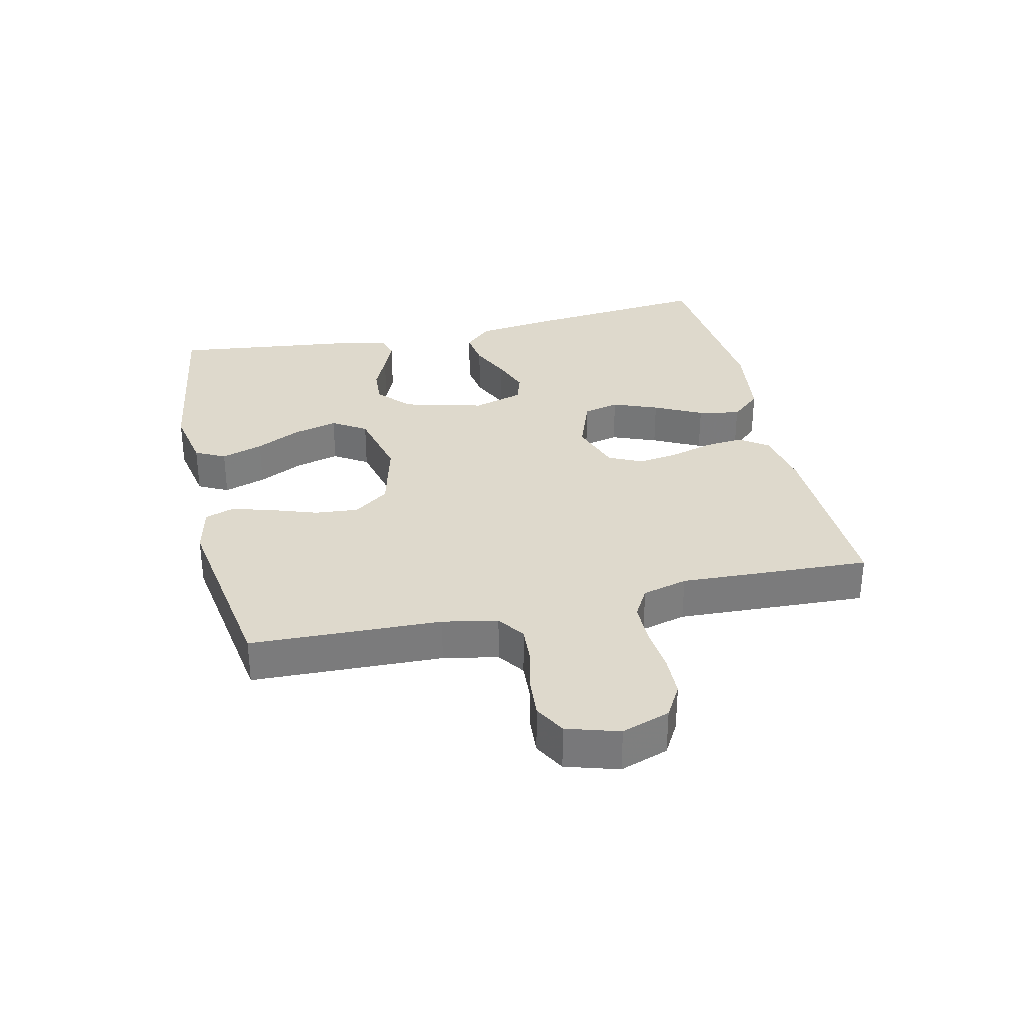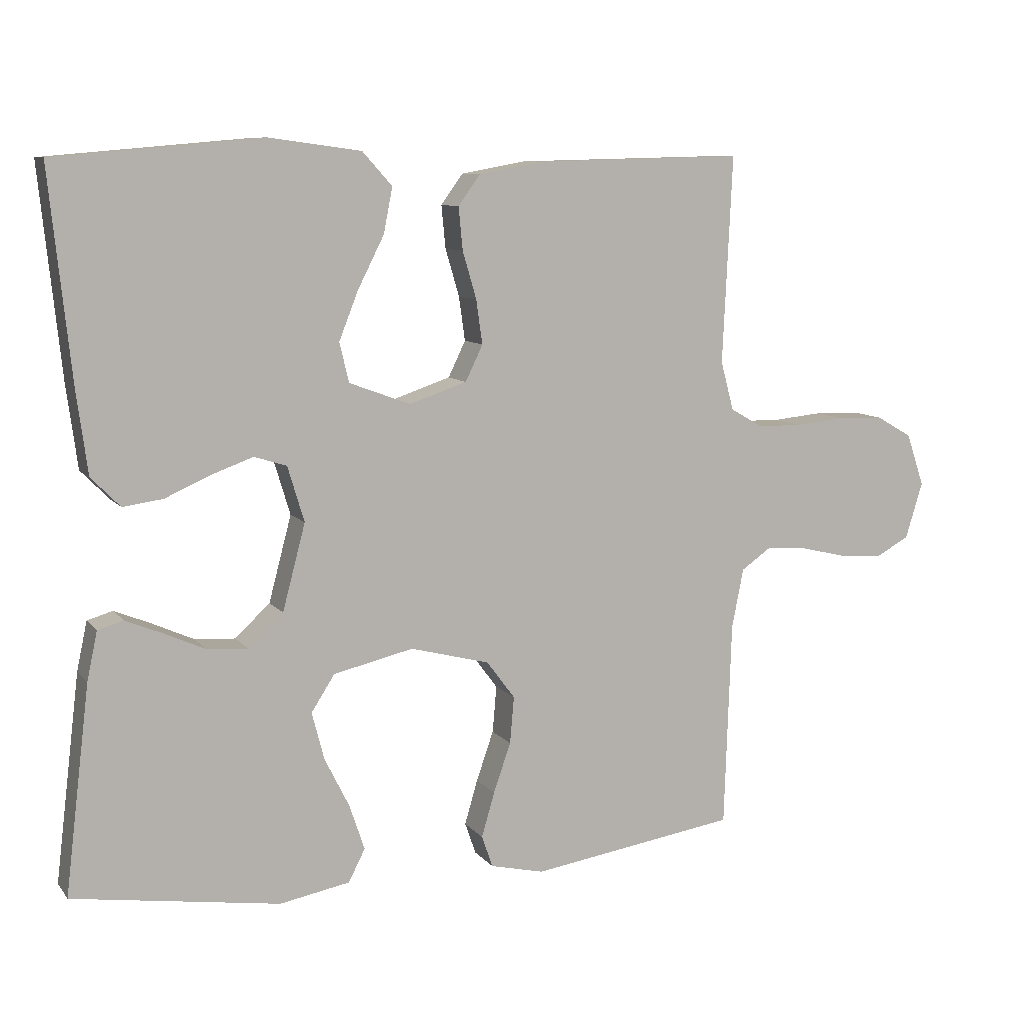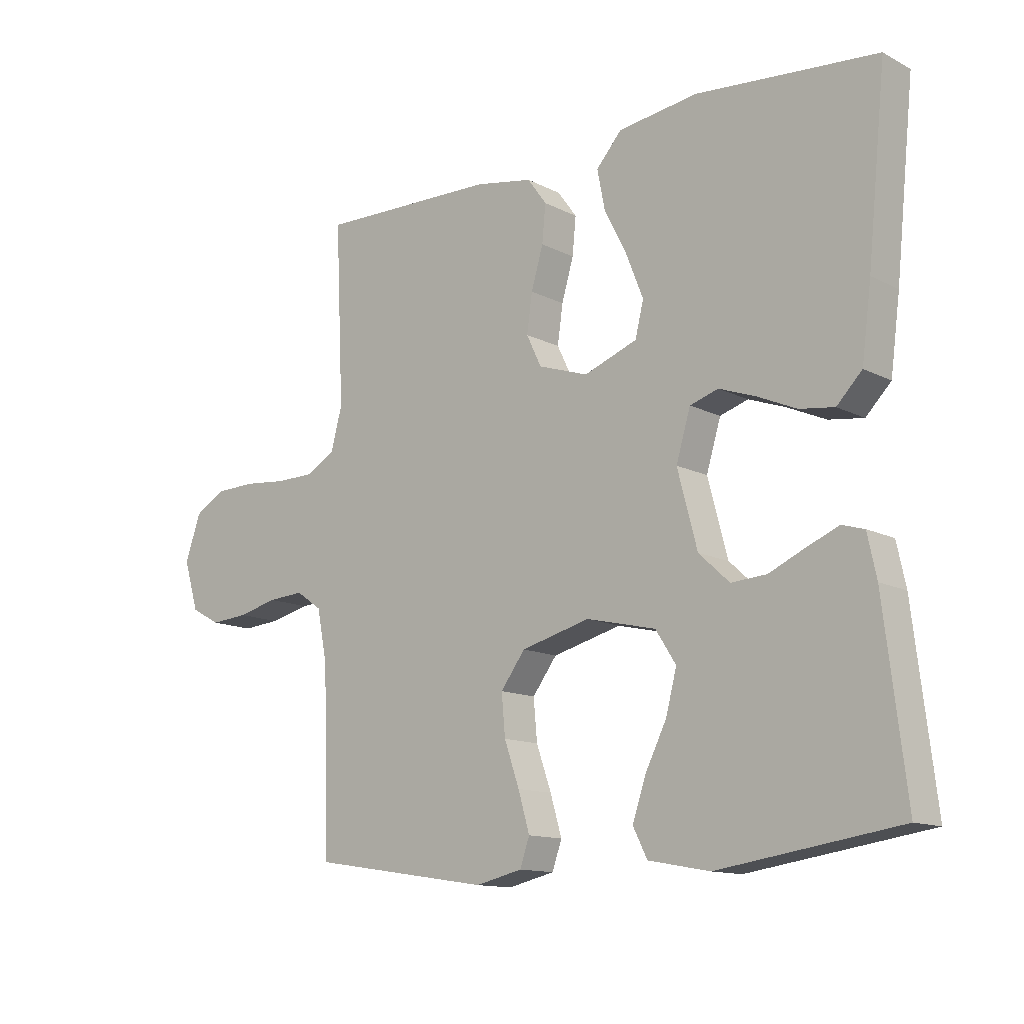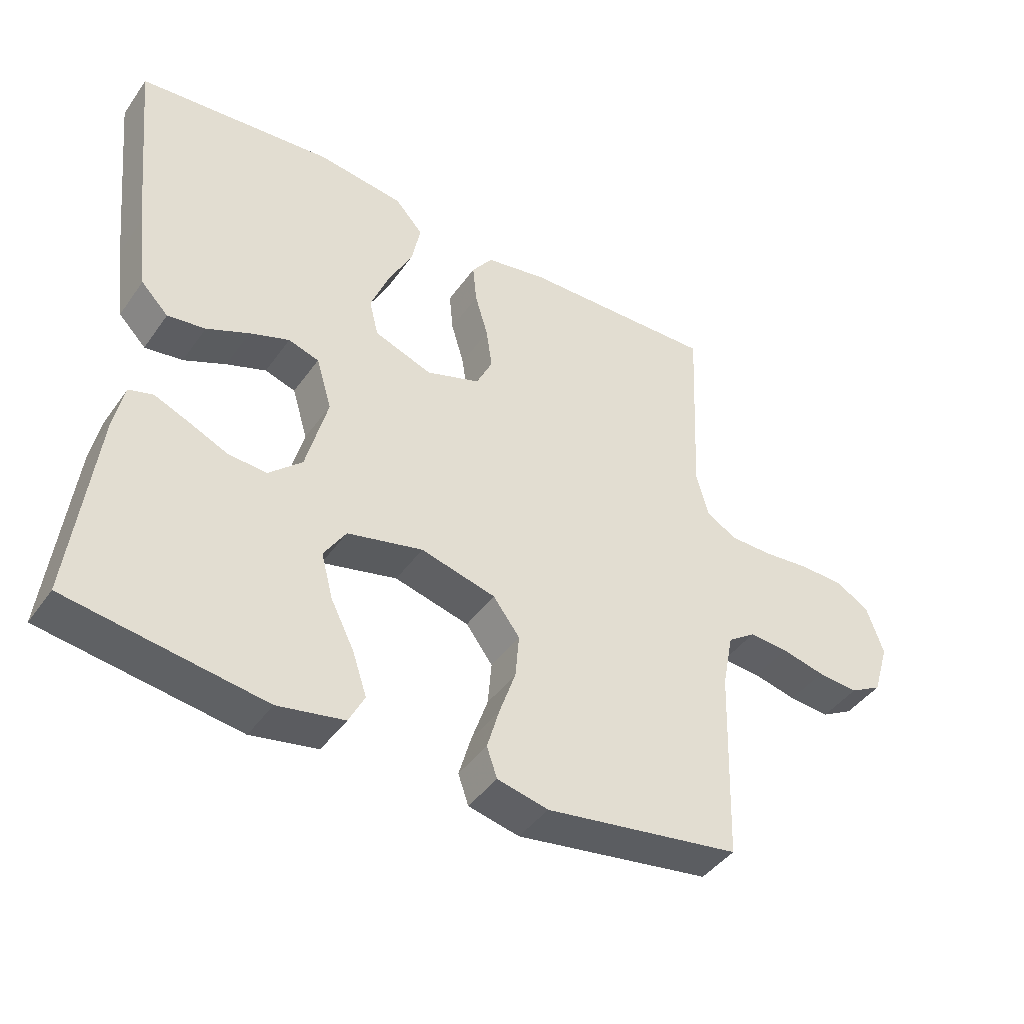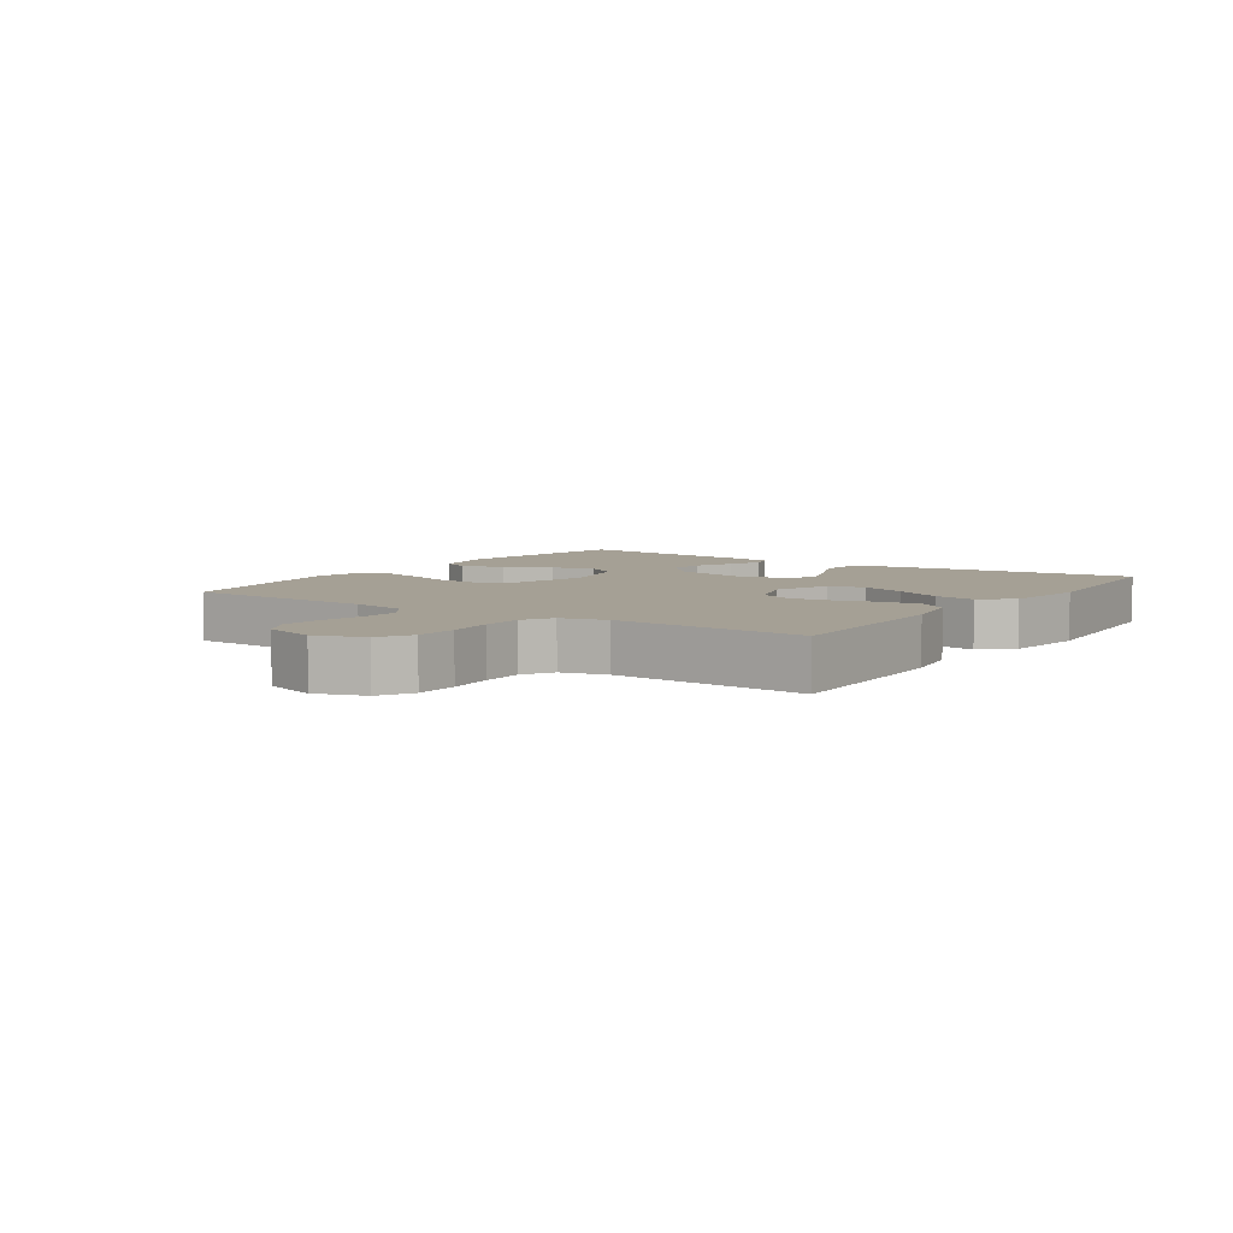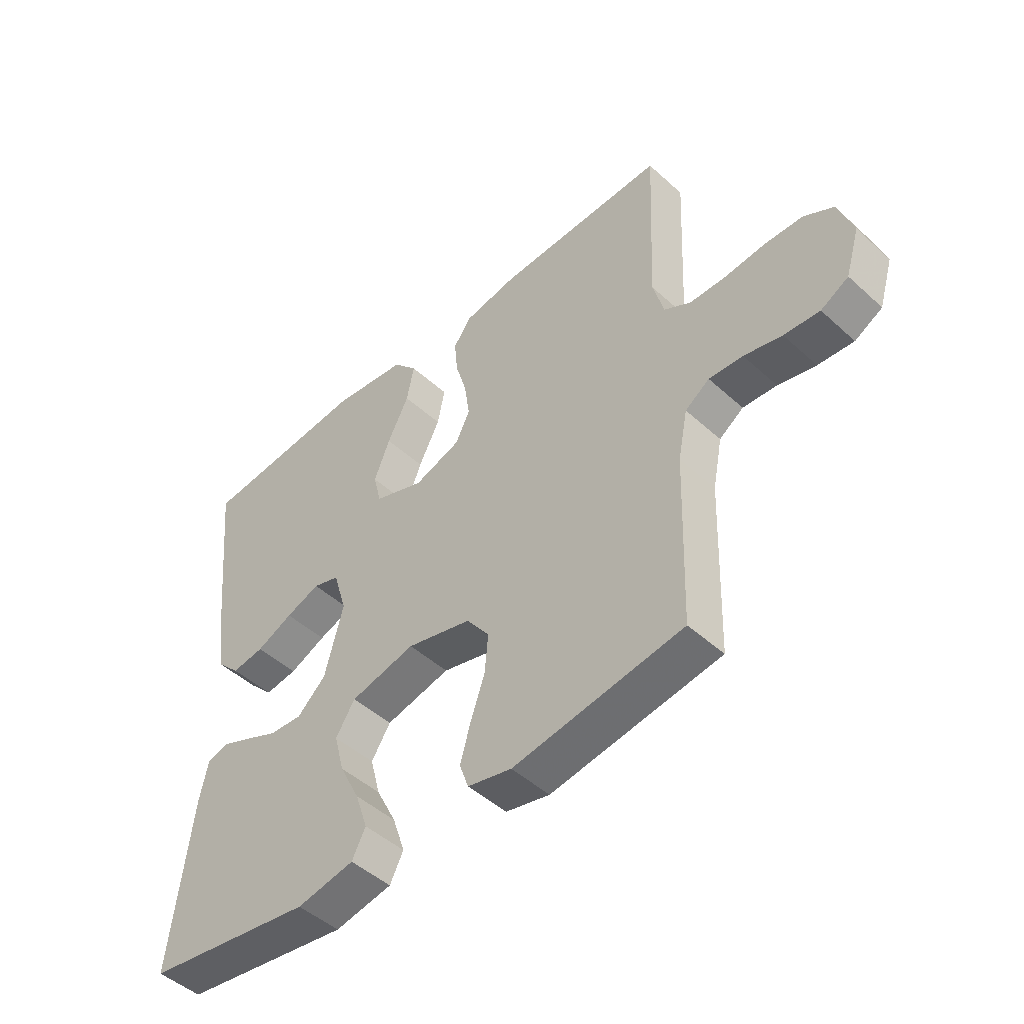
<metadata>
{"format":"obj","ext":"obj","renderer":"f3d","projection":"perspective","resolution":1024,"background":"white","views":[{"elev":32.0,"azim":-102.9,"up":"+Y"},{"elev":9.1,"azim":158.3,"up":"+Z"},{"elev":-12.9,"azim":40.6,"up":"+Z"},{"elev":-43.1,"azim":147.4,"up":"+Z"},{"elev":5.9,"azim":-55.6,"up":"+Y"},{"elev":-47.8,"azim":-135.5,"up":"+Z"}]}
</metadata>
<code>
v 0.5 0.07 0.5
v 0.469 0.07 0.2
v 0.453 0.07 0.079
v 0.411 0.07 0.036
v 0.353 0.07 0.044
v 0.288 0.07 0.073
v 0.227 0.07 0.095
v 0.18 0.07 0.08
v 0.156 0.07 0
v 0.189 0.07 -0.125
v 0.24 0.07 -0.172
v 0.299 0.07 -0.168
v 0.359 0.07 -0.141
v 0.412 0.07 -0.119
v 0.449 0.07 -0.13
v 0.464 0.07 -0.2
v 0.5 0.07 -0.5
v 0.2 0.07 -0.545
v 0.098 0.07 -0.526
v 0.074 0.07 -0.479
v 0.096 0.07 -0.413
v 0.132 0.07 -0.341
v 0.15 0.07 -0.272
v 0.116 0.07 -0.219
v 0 0.07 -0.192
v -0.115 0.07 -0.222
v -0.156 0.07 -0.277
v -0.15 0.07 -0.345
v -0.125 0.07 -0.417
v -0.106 0.07 -0.482
v -0.122 0.07 -0.528
v -0.2 0.07 -0.546
v -0.5 0.07 -0.5
v -0.51 0.07 -0.2
v -0.527 0.07 -0.114
v -0.57 0.07 -0.084
v -0.63 0.07 -0.088
v -0.697 0.07 -0.104
v -0.76 0.07 -0.109
v -0.809 0.07 -0.082
v -0.834 0.07 0
v -0.808 0.07 0.076
v -0.756 0.07 0.106
v -0.689 0.07 0.108
v -0.617 0.07 0.101
v -0.552 0.07 0.102
v -0.505 0.07 0.129
v -0.486 0.07 0.2
v -0.5 0.07 0.5
v -0.2 0.07 0.493
v -0.105 0.07 0.476
v -0.073 0.07 0.432
v -0.079 0.07 0.37
v -0.099 0.07 0.302
v -0.108 0.07 0.238
v -0.083 0.07 0.186
v 0 0.07 0.158
v 0.089 0.07 0.191
v 0.103 0.07 0.248
v 0.075 0.07 0.319
v 0.037 0.07 0.394
v 0.024 0.07 0.46
v 0.067 0.07 0.508
v 0.2 0.07 0.526
v 0.5 0 0.5
v 0.469 0 0.2
v 0.453 0 0.079
v 0.411 0 0.036
v 0.353 0 0.044
v 0.288 0 0.073
v 0.227 0 0.095
v 0.18 0 0.08
v 0.156 0 0
v 0.189 0 -0.125
v 0.24 0 -0.172
v 0.299 0 -0.168
v 0.359 0 -0.141
v 0.412 0 -0.119
v 0.449 0 -0.13
v 0.464 0 -0.2
v 0.5 0 -0.5
v 0.2 0 -0.545
v 0.098 0 -0.526
v 0.074 0 -0.479
v 0.096 0 -0.413
v 0.132 0 -0.341
v 0.15 0 -0.272
v 0.116 0 -0.219
v 0 0 -0.192
v -0.115 0 -0.222
v -0.156 0 -0.277
v -0.15 0 -0.345
v -0.125 0 -0.417
v -0.106 0 -0.482
v -0.122 0 -0.528
v -0.2 0 -0.546
v -0.5 0 -0.5
v -0.51 0 -0.2
v -0.527 0 -0.114
v -0.57 0 -0.084
v -0.63 0 -0.088
v -0.697 0 -0.104
v -0.76 0 -0.109
v -0.809 0 -0.082
v -0.834 0 0
v -0.808 0 0.076
v -0.756 0 0.106
v -0.689 0 0.108
v -0.617 0 0.101
v -0.552 0 0.102
v -0.505 0 0.129
v -0.486 0 0.2
v -0.5 0 0.5
v -0.2 0 0.493
v -0.105 0 0.476
v -0.073 0 0.432
v -0.079 0 0.37
v -0.099 0 0.302
v -0.108 0 0.238
v -0.083 0 0.186
v 0 0 0.158
v 0.089 0 0.191
v 0.103 0 0.248
v 0.075 0 0.319
v 0.037 0 0.394
v 0.024 0 0.46
v 0.067 0 0.508
v 0.2 0 0.526
f 60 61 62 63
f 59 60 63 64
f 58 59 64 1
f 51 52 53 54
f 51 54 55
f 48 49 50 51
f 47 48 51 55
f 46 47 55 56
f 42 43 44 45
f 42 45 46
f 41 42 46
f 37 38 39 40
f 36 37 40 41
f 31 32 33 34
f 31 34 35
f 28 29 30 31
f 28 31 35
f 27 28 35 36
f 19 20 21 22
f 19 22 23
f 18 19 23
f 17 18 23
f 16 17 23 24
f 12 13 14 15
f 12 15 16 24
f 3 4 5 6
f 3 6 7
f 58 1 2 3
f 57 58 3 7
f 36 41 46 56
f 26 27 36 56
f 25 26 56 57
f 11 12 24 25
f 10 11 25
f 9 10 25 57
f 8 9 57
f 7 8 57
f 127 126 125 124
f 128 127 124 123
f 65 128 123 122
f 118 117 116 115
f 119 118 115
f 115 114 113 112
f 119 115 112 111
f 120 119 111 110
f 109 108 107 106
f 110 109 106
f 110 106 105
f 104 103 102 101
f 105 104 101 100
f 98 97 96 95
f 99 98 95
f 95 94 93 92
f 99 95 92
f 100 99 92 91
f 86 85 84 83
f 87 86 83
f 87 83 82
f 87 82 81
f 88 87 81 80
f 79 78 77 76
f 88 80 79 76
f 70 69 68 67
f 71 70 67
f 67 66 65 122
f 71 67 122 121
f 120 110 105 100
f 120 100 91 90
f 121 120 90 89
f 89 88 76 75
f 89 75 74
f 121 89 74 73
f 121 73 72
f 121 72 71
f 1 65 66 2
f 2 66 67 3
f 3 67 68 4
f 4 68 69 5
f 5 69 70 6
f 6 70 71 7
f 7 71 72 8
f 8 72 73 9
f 9 73 74 10
f 10 74 75 11
f 11 75 76 12
f 12 76 77 13
f 13 77 78 14
f 14 78 79 15
f 15 79 80 16
f 16 80 81 17
f 17 81 82 18
f 18 82 83 19
f 19 83 84 20
f 20 84 85 21
f 21 85 86 22
f 22 86 87 23
f 23 87 88 24
f 24 88 89 25
f 25 89 90 26
f 26 90 91 27
f 27 91 92 28
f 28 92 93 29
f 29 93 94 30
f 30 94 95 31
f 31 95 96 32
f 32 96 97 33
f 33 97 98 34
f 34 98 99 35
f 35 99 100 36
f 36 100 101 37
f 37 101 102 38
f 38 102 103 39
f 39 103 104 40
f 40 104 105 41
f 41 105 106 42
f 42 106 107 43
f 43 107 108 44
f 44 108 109 45
f 45 109 110 46
f 46 110 111 47
f 47 111 112 48
f 48 112 113 49
f 49 113 114 50
f 50 114 115 51
f 51 115 116 52
f 52 116 117 53
f 53 117 118 54
f 54 118 119 55
f 55 119 120 56
f 56 120 121 57
f 57 121 122 58
f 58 122 123 59
f 59 123 124 60
f 60 124 125 61
f 61 125 126 62
f 62 126 127 63
f 63 127 128 64
f 64 128 65 1

</code>
